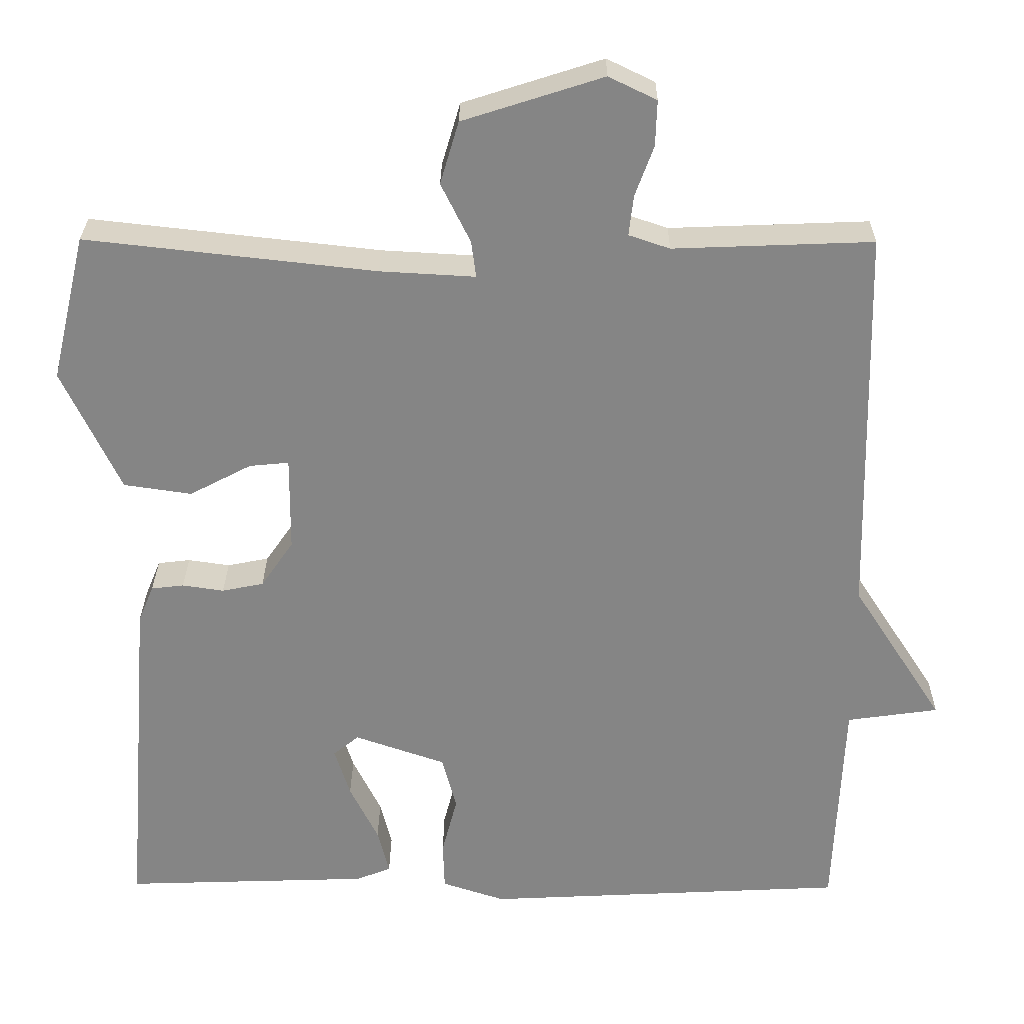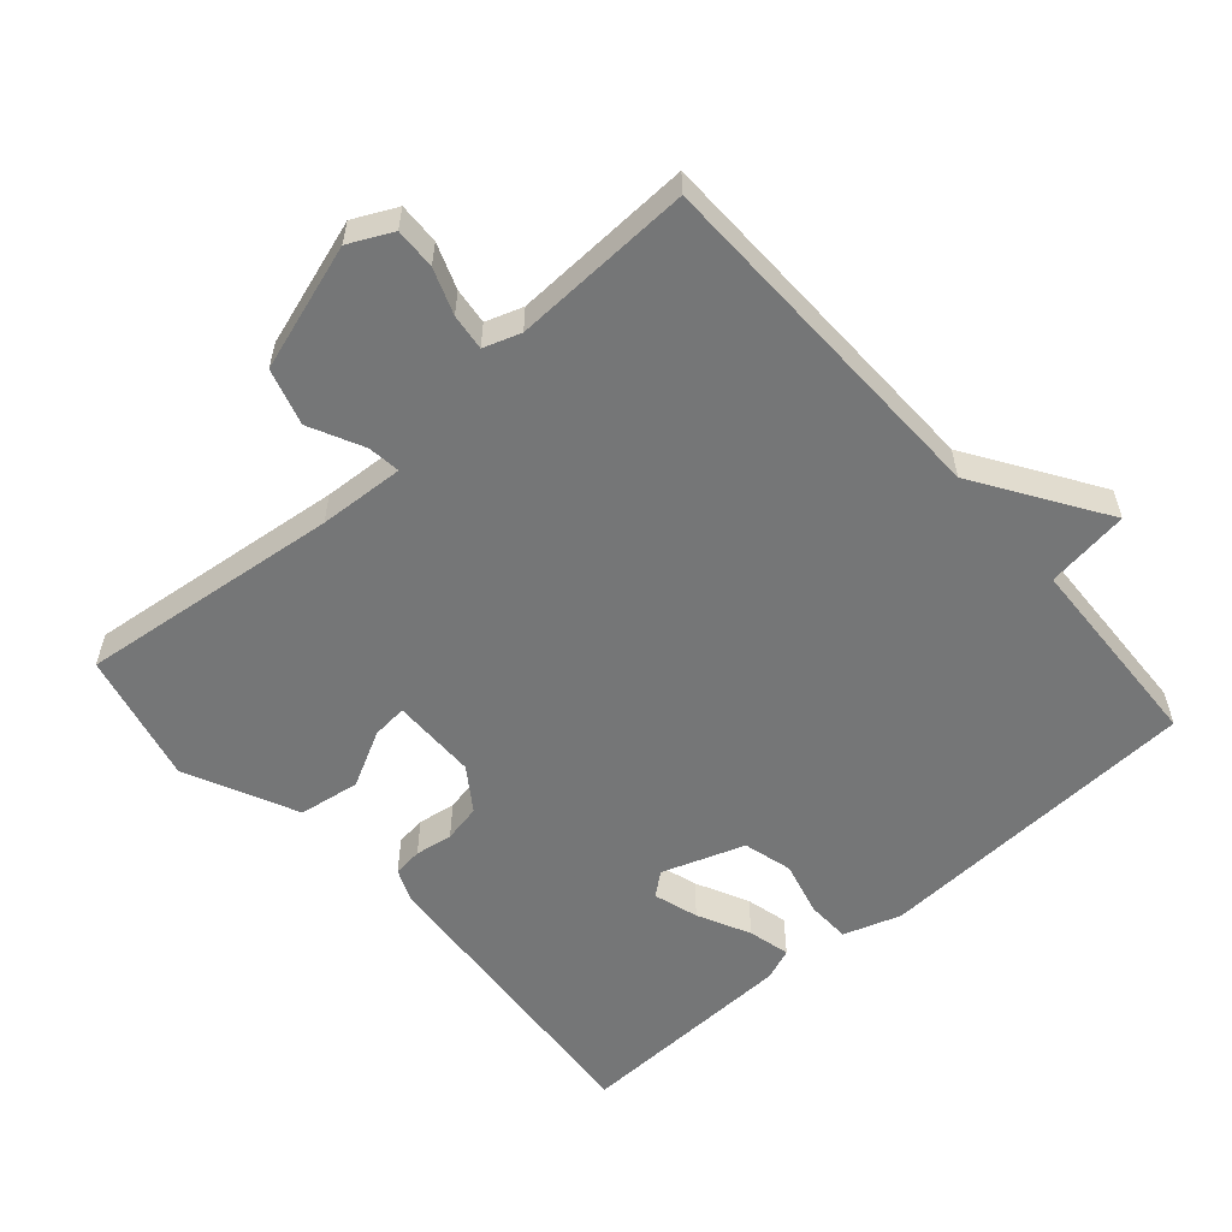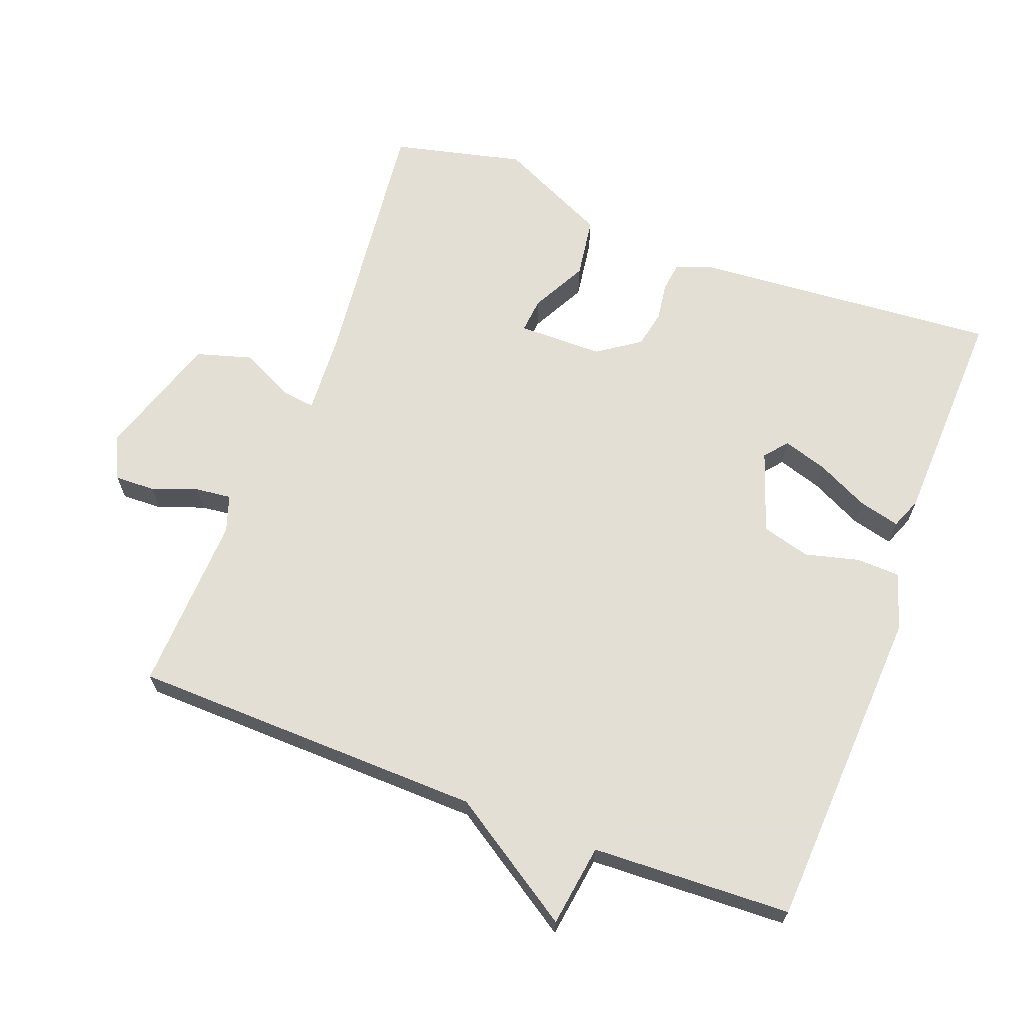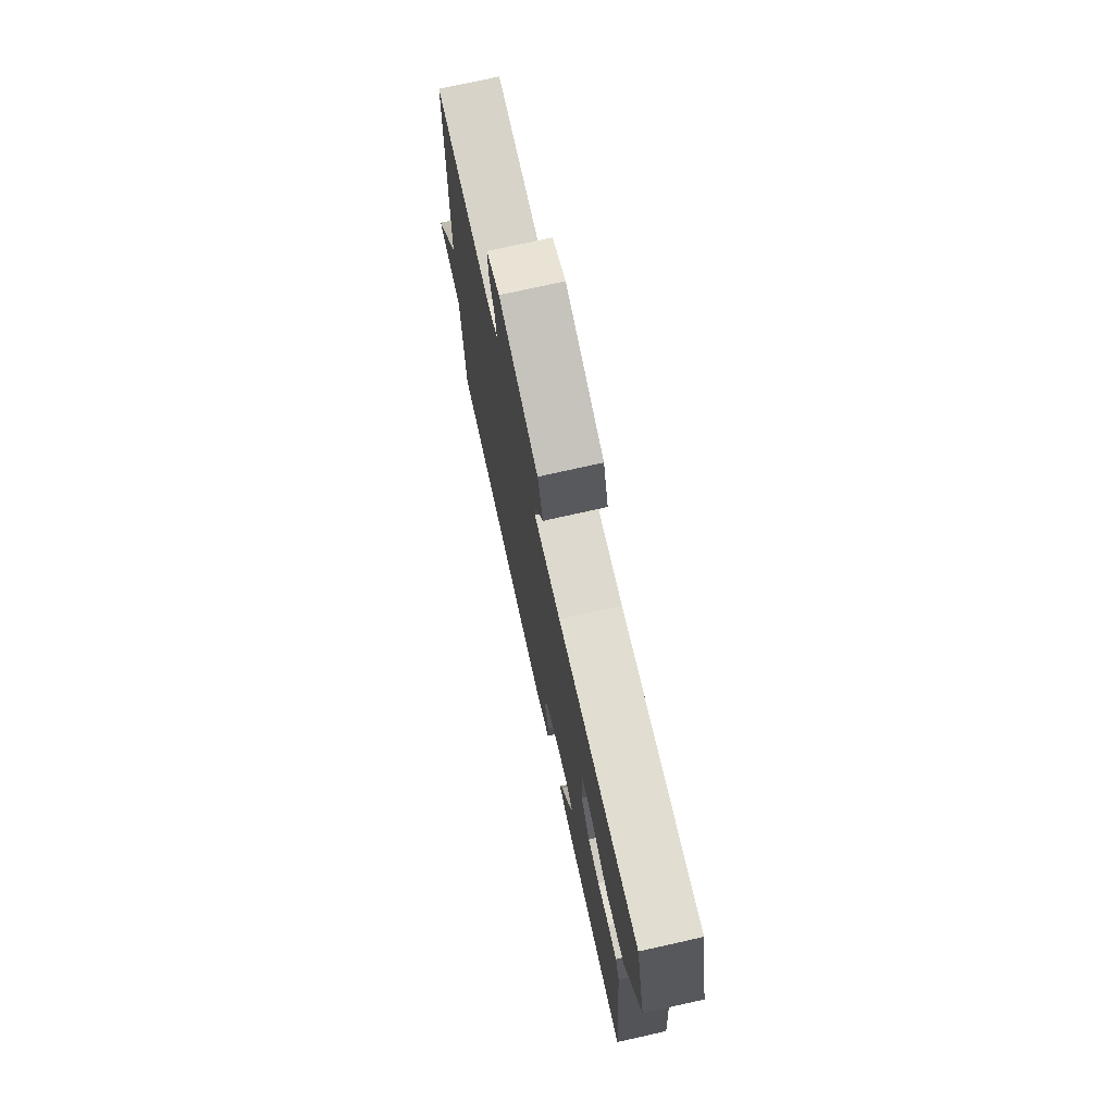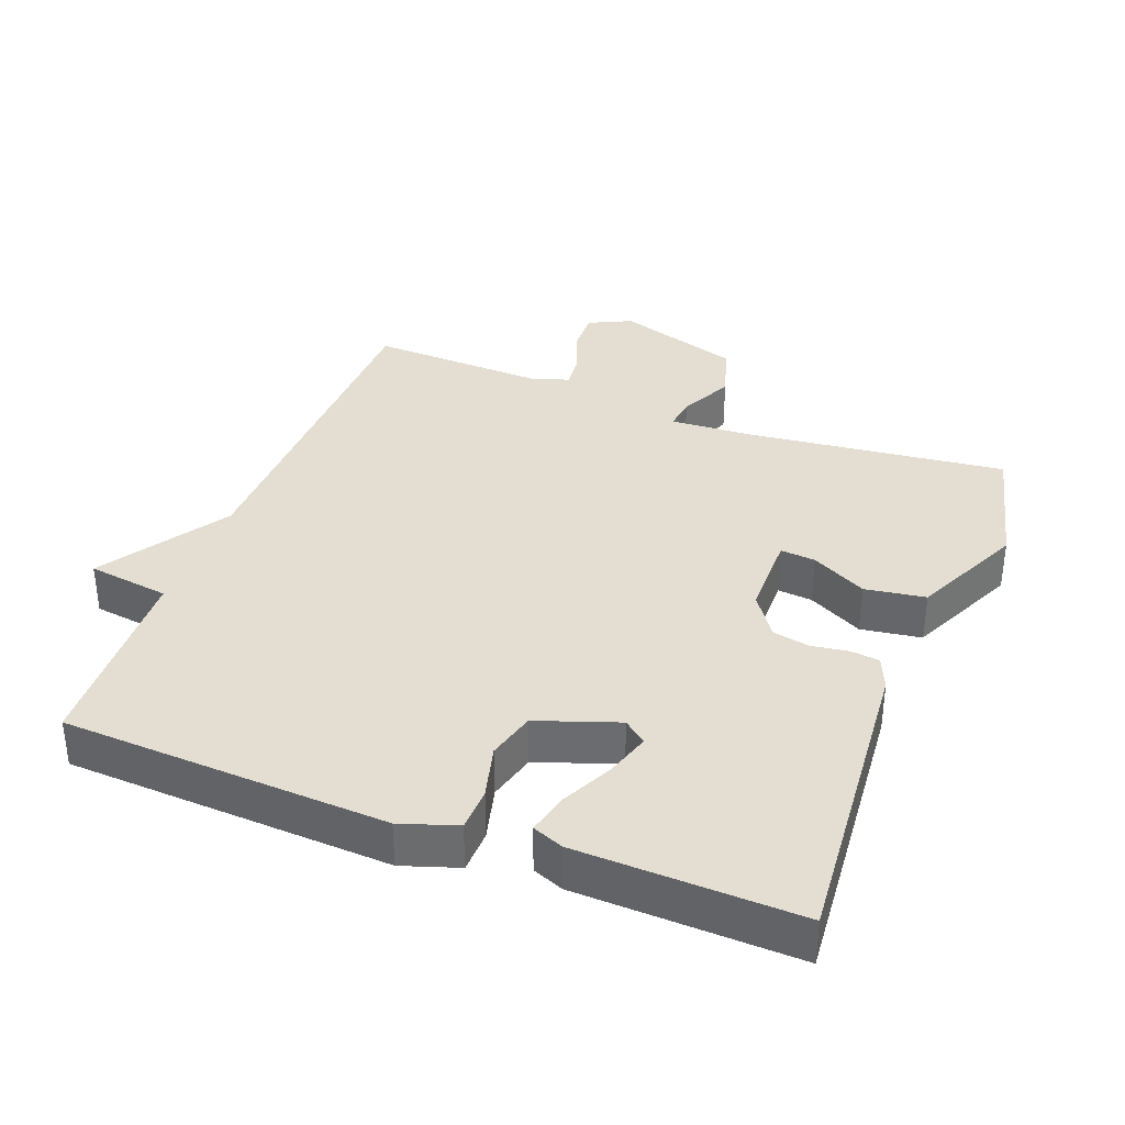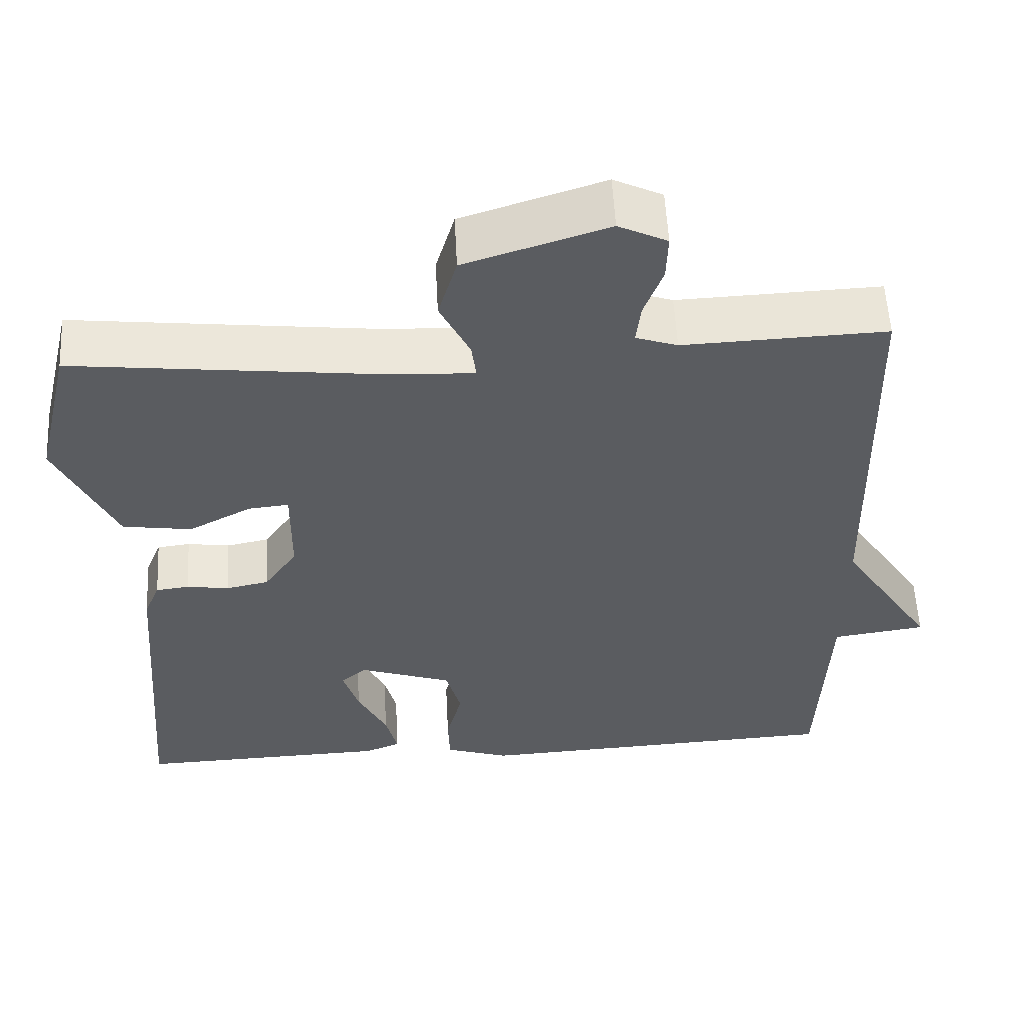
<metadata>
{"format":"obj","ext":"obj","renderer":"f3d","projection":"perspective","resolution":1024,"background":"white","views":[{"elev":28.2,"azim":0.5,"up":"+Z"},{"elev":-56.7,"azim":41.2,"up":"+Y"},{"elev":66.3,"azim":110.8,"up":"+Y"},{"elev":74.4,"azim":-102.6,"up":"+Z"},{"elev":36.1,"azim":-159.2,"up":"+Y"},{"elev":55.9,"azim":-3.0,"up":"+Z"}]}
</metadata>
<code>
v 0.5 0.07 0.5
v 0.512 0.07 -0.012
v 0.631 0.07 -0.195
v 0.512 0.07 -0.212
v 0.5 0.07 -0.5
v 0.028 0.07 -0.524
v -0.054 0.07 -0.497
v -0.056 0.07 -0.434
v -0.036 0.07 -0.356
v -0.055 0.07 -0.286
v -0.173 0.07 -0.245
v -0.206 0.07 -0.272
v -0.186 0.07 -0.336
v -0.149 0.07 -0.411
v -0.134 0.07 -0.471
v -0.179 0.07 -0.489
v -0.5 0.07 -0.5
v -0.464 0.07 -0.054
v -0.444 0.07 -0.006
v -0.402 0.07 -0.001
v -0.348 0.07 -0.009
v -0.294 0.07 0.002
v -0.252 0.07 0.063
v -0.251 0.07 0.186
v -0.302 0.07 0.181
v -0.382 0.07 0.139
v -0.47 0.07 0.152
v -0.545 0.07 0.311
v -0.5 0.07 0.5
v -0.125 0.07 0.458
v -0.002 0.07 0.451
v -0.008 0.07 0.498
v -0.046 0.07 0.575
v -0.022 0.07 0.656
v 0.159 0.07 0.714
v 0.221 0.07 0.684
v 0.219 0.07 0.625
v 0.195 0.07 0.56
v 0.189 0.07 0.508
v 0.242 0.07 0.49
v 0.5 0 0.5
v 0.512 0 -0.012
v 0.631 0 -0.195
v 0.512 0 -0.212
v 0.5 0 -0.5
v 0.028 0 -0.524
v -0.054 0 -0.497
v -0.056 0 -0.434
v -0.036 0 -0.356
v -0.055 0 -0.286
v -0.173 0 -0.245
v -0.206 0 -0.272
v -0.186 0 -0.336
v -0.149 0 -0.411
v -0.134 0 -0.471
v -0.179 0 -0.489
v -0.5 0 -0.5
v -0.464 0 -0.054
v -0.444 0 -0.006
v -0.402 0 -0.001
v -0.348 0 -0.009
v -0.294 0 0.002
v -0.252 0 0.063
v -0.251 0 0.186
v -0.302 0 0.181
v -0.382 0 0.139
v -0.47 0 0.152
v -0.545 0 0.311
v -0.5 0 0.5
v -0.125 0 0.458
v -0.002 0 0.451
v -0.008 0 0.498
v -0.046 0 0.575
v -0.022 0 0.656
v 0.159 0 0.714
v 0.221 0 0.684
v 0.219 0 0.625
v 0.195 0 0.56
v 0.189 0 0.508
v 0.242 0 0.49
f 36 37 38
f 35 36 38
f 34 35 38
f 33 34 38
f 32 33 38
f 31 32 38 39
f 28 29 30
f 27 28 30
f 26 27 30
f 25 26 30
f 24 25 30 31
f 31 39 40
f 24 31 40
f 23 24 40
f 19 20 21
f 18 19 21
f 17 18 21
f 16 17 21
f 15 16 21
f 14 15 21
f 13 14 21
f 12 13 21 22
f 23 40 1
f 22 23 1
f 12 22 1
f 11 12 1
f 7 8 9
f 6 7 9
f 5 6 9
f 4 5 9
f 2 3 4
f 1 2 4
f 11 1 4
f 10 11 4
f 4 9 10
f 78 77 76
f 78 76 75
f 78 75 74
f 78 74 73
f 78 73 72
f 79 78 72 71
f 70 69 68
f 70 68 67
f 70 67 66
f 70 66 65
f 71 70 65 64
f 80 79 71
f 80 71 64
f 80 64 63
f 61 60 59
f 61 59 58
f 61 58 57
f 61 57 56
f 61 56 55
f 61 55 54
f 61 54 53
f 62 61 53 52
f 41 80 63
f 41 63 62
f 41 62 52
f 41 52 51
f 49 48 47
f 49 47 46
f 49 46 45
f 49 45 44
f 44 43 42
f 44 42 41
f 44 41 51
f 44 51 50
f 50 49 44
f 1 41 42 2
f 2 42 43 3
f 3 43 44 4
f 4 44 45 5
f 5 45 46 6
f 6 46 47 7
f 7 47 48 8
f 8 48 49 9
f 9 49 50 10
f 10 50 51 11
f 11 51 52 12
f 12 52 53 13
f 13 53 54 14
f 14 54 55 15
f 15 55 56 16
f 16 56 57 17
f 17 57 58 18
f 18 58 59 19
f 19 59 60 20
f 20 60 61 21
f 21 61 62 22
f 22 62 63 23
f 23 63 64 24
f 24 64 65 25
f 25 65 66 26
f 26 66 67 27
f 27 67 68 28
f 28 68 69 29
f 29 69 70 30
f 30 70 71 31
f 31 71 72 32
f 32 72 73 33
f 33 73 74 34
f 34 74 75 35
f 35 75 76 36
f 36 76 77 37
f 37 77 78 38
f 38 78 79 39
f 39 79 80 40
f 40 80 41 1

</code>
